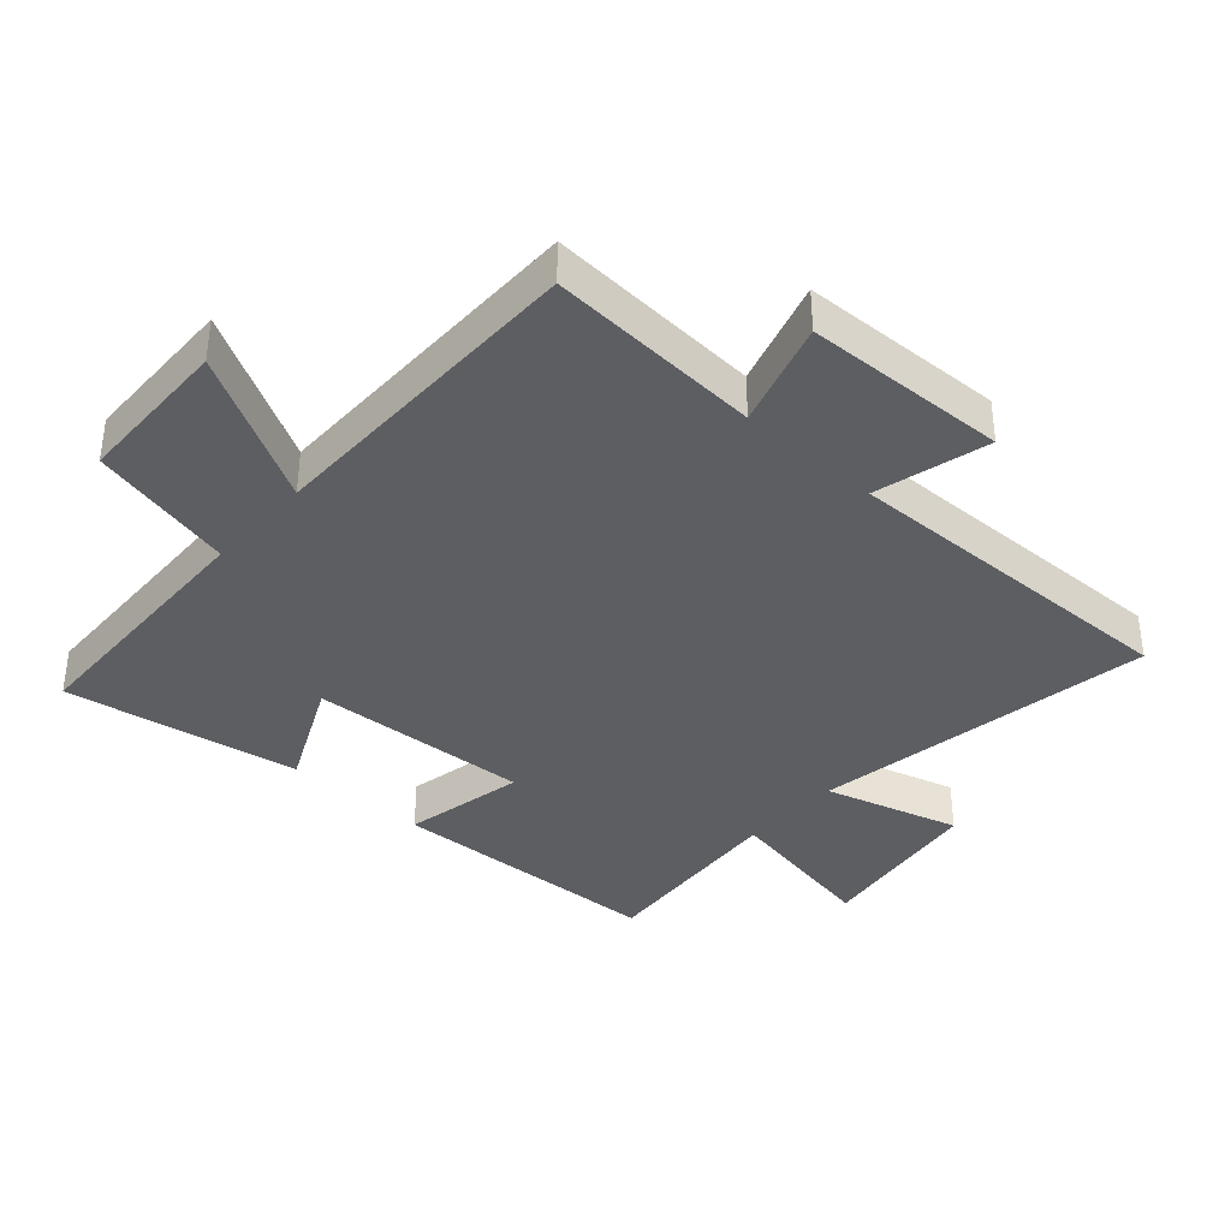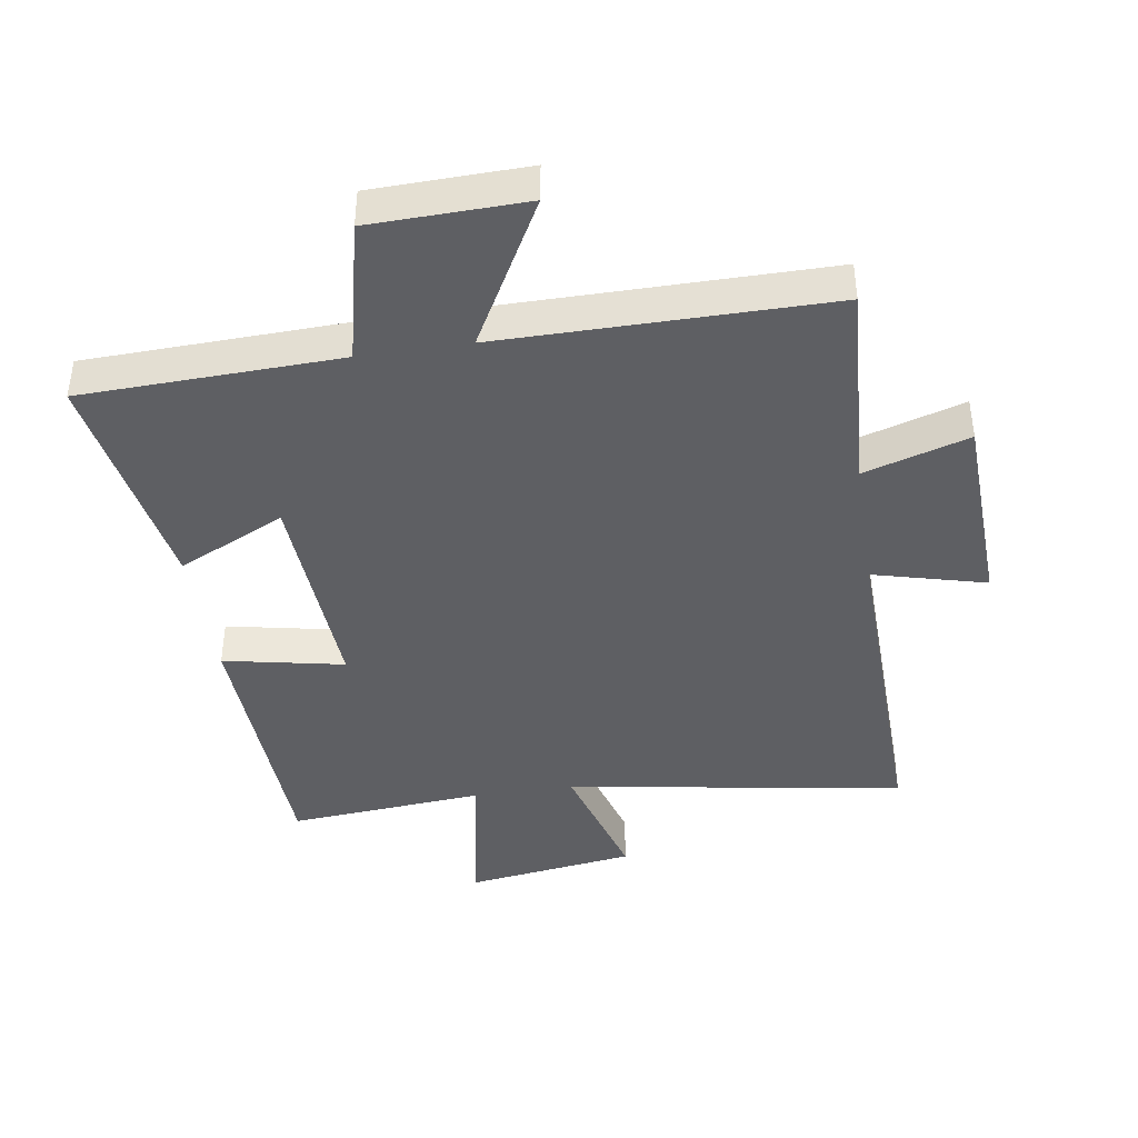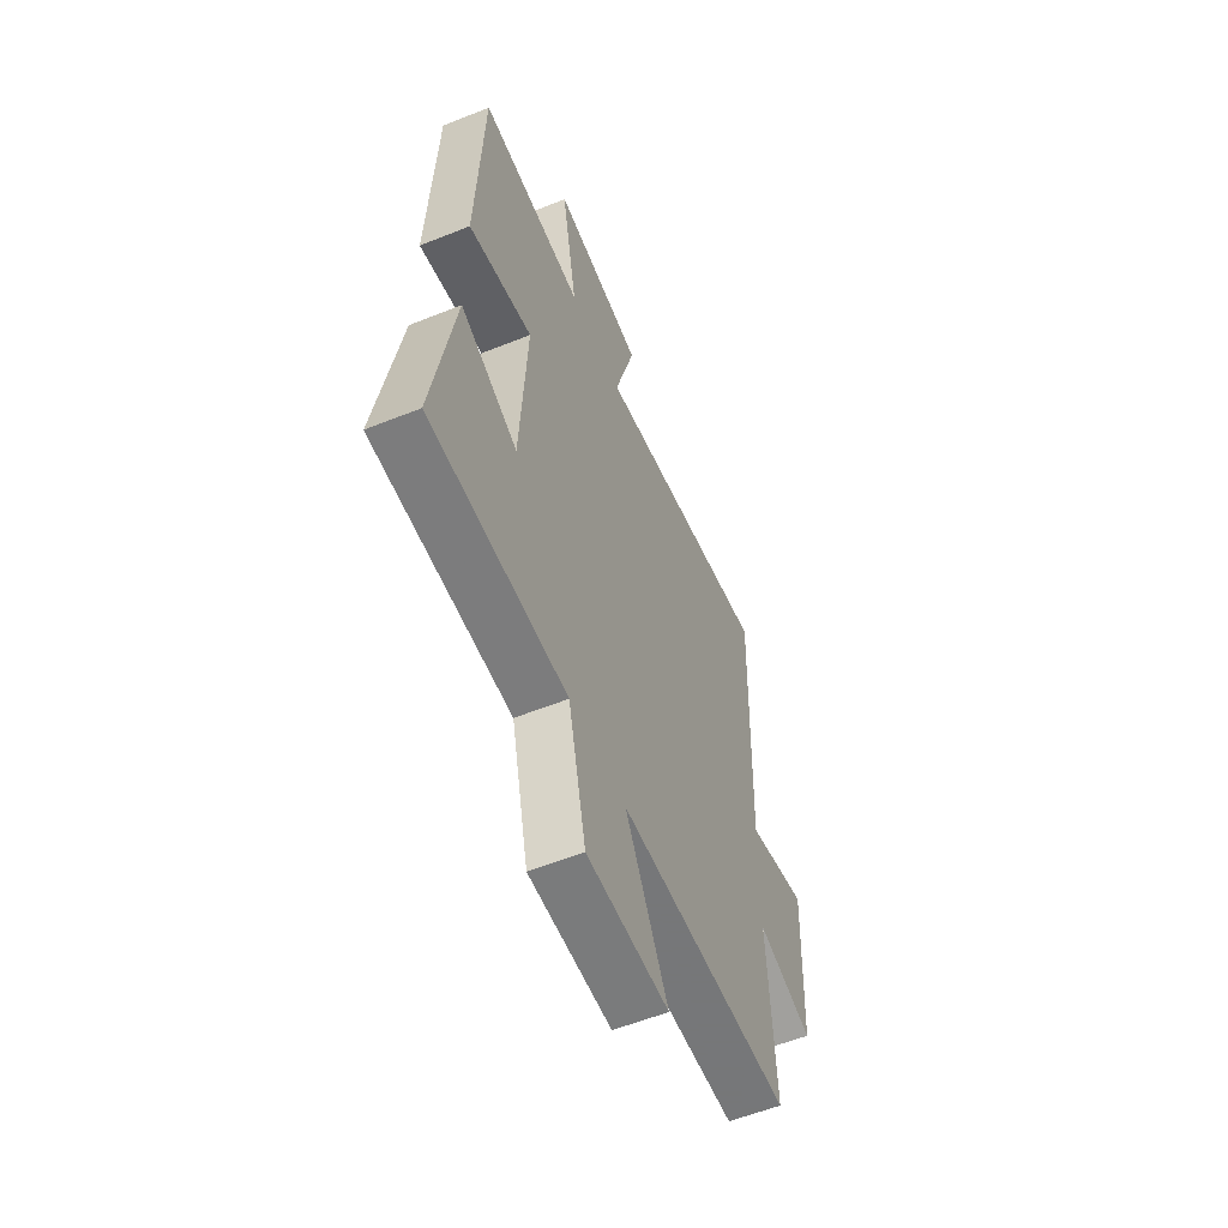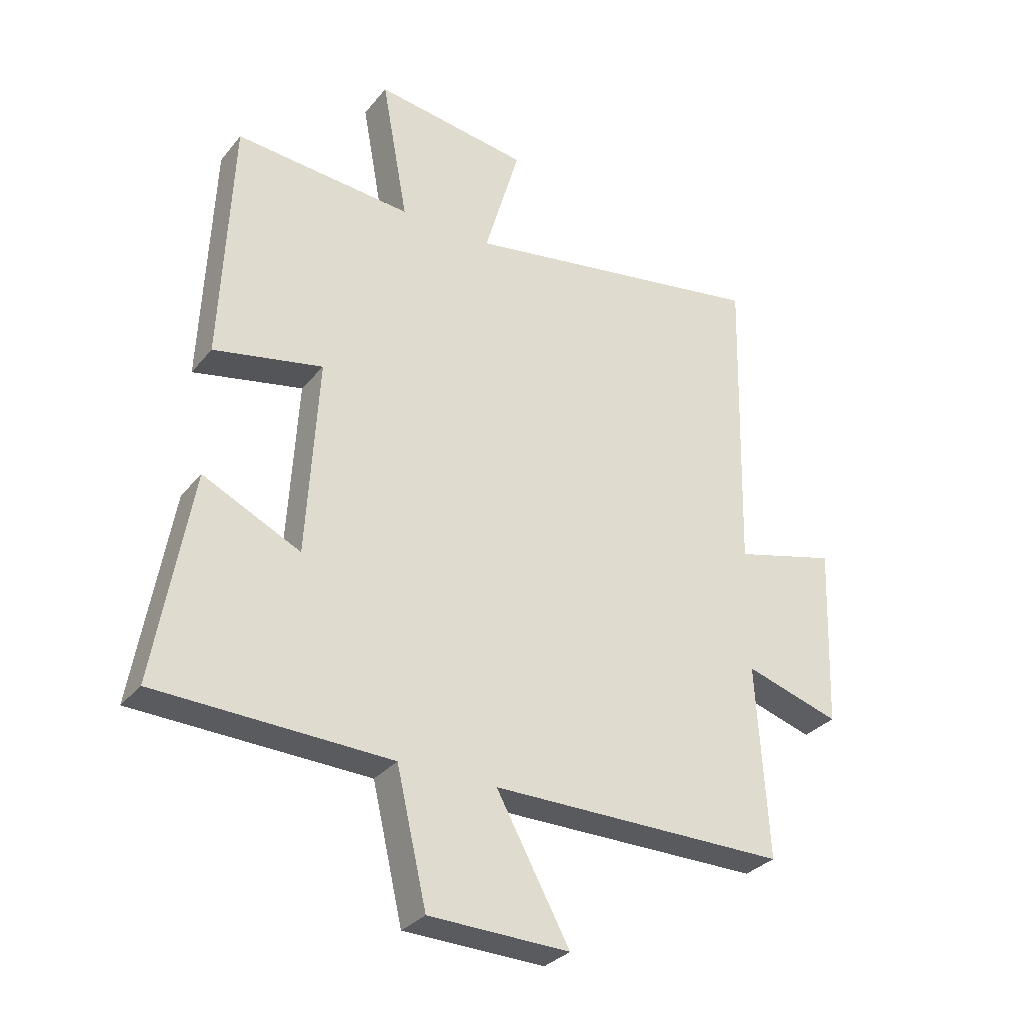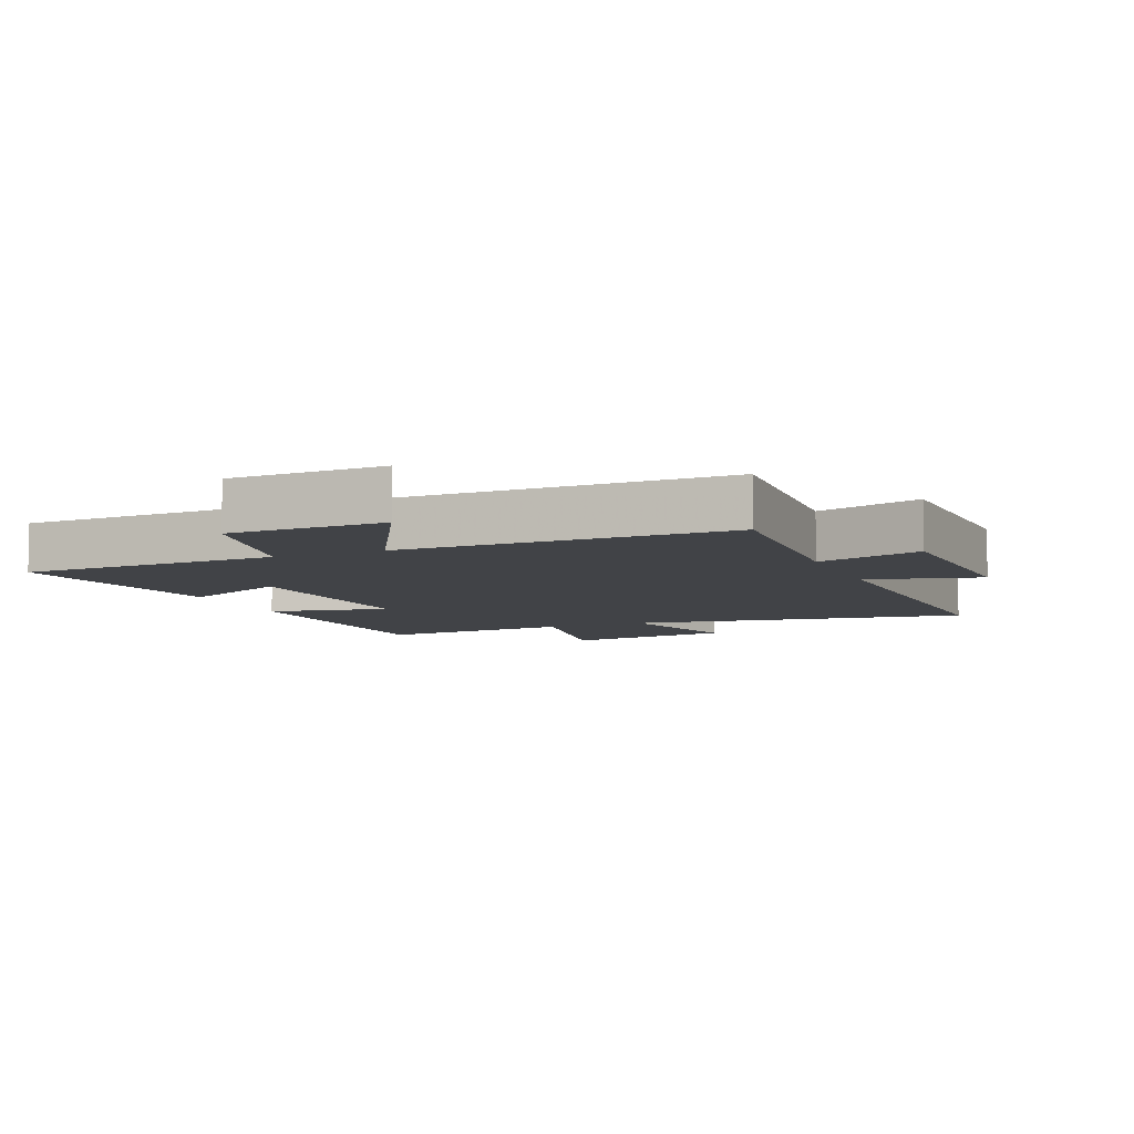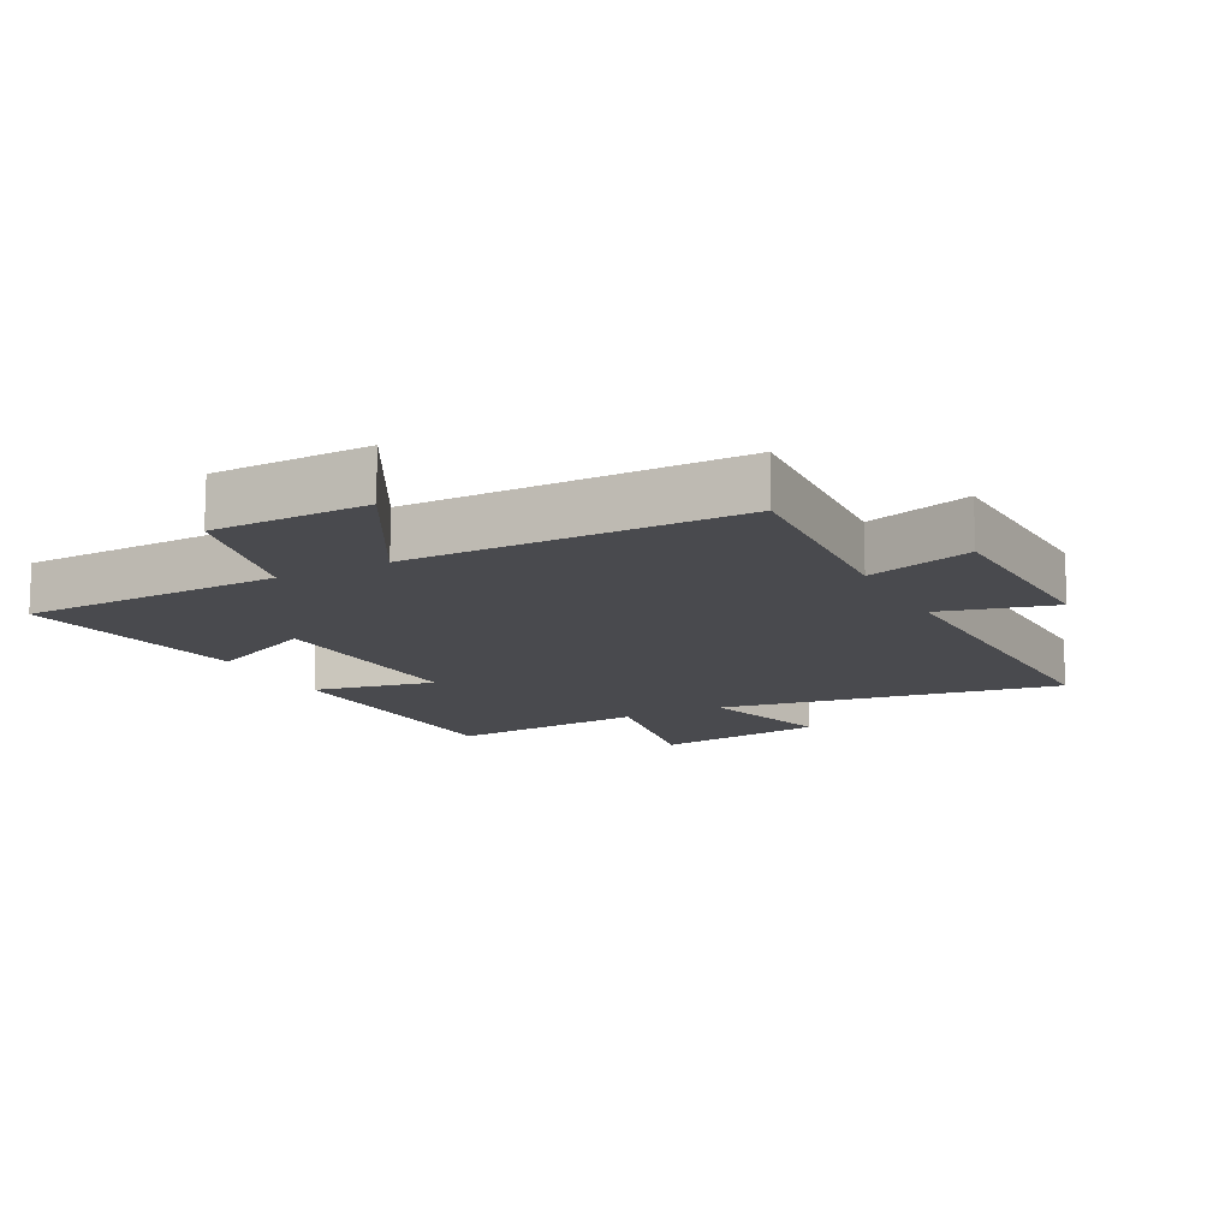
<metadata>
{"format":"obj","ext":"obj","renderer":"f3d","projection":"perspective","resolution":1024,"background":"white","views":[{"elev":-37.7,"azim":-131.9,"up":"+Y"},{"elev":-41.7,"azim":-171.2,"up":"+Y"},{"elev":-57.1,"azim":112.7,"up":"+Z"},{"elev":-31.3,"azim":148.0,"up":"+Z"},{"elev":-7.2,"azim":-157.3,"up":"+Y"},{"elev":-13.4,"azim":-152.6,"up":"+Y"}]}
</metadata>
<code>
v 0.563 0.07 -0.487
v 0.16 0.07 -0.5
v 0.108 0.07 -0.724
v -0.134 0.07 -0.73
v -0.008 0.07 -0.5
v -0.52 0.07 -0.5
v -0.5 0.07 -0.168
v -0.664 0.07 -0.218
v -0.676 0.07 0.096
v -0.5 0.07 0.05
v -0.513 0.07 0.587
v 0.016 0.07 0.5
v -0.045 0.07 0.709
v 0.221 0.07 0.747
v 0.176 0.07 0.5
v 0.481 0.07 0.525
v 0.5 0.07 0.098
v 0.312 0.07 0.136
v 0.332 0.07 -0.204
v 0.5 0.07 -0.124
v 0.563 0 -0.487
v 0.16 0 -0.5
v 0.108 0 -0.724
v -0.134 0 -0.73
v -0.008 0 -0.5
v -0.52 0 -0.5
v -0.5 0 -0.168
v -0.664 0 -0.218
v -0.676 0 0.096
v -0.5 0 0.05
v -0.513 0 0.587
v 0.016 0 0.5
v -0.045 0 0.709
v 0.221 0 0.747
v 0.176 0 0.5
v 0.481 0 0.525
v 0.5 0 0.098
v 0.312 0 0.136
v 0.332 0 -0.204
v 0.5 0 -0.124
f 19 20 1 2
f 18 19 2
f 15 16 17 18
f 15 18 2
f 12 13 14 15
f 12 15 2 3
f 10 11 12
f 7 8 9 10
f 7 10 12
f 5 6 7 12
f 3 4 5
f 3 5 12
f 22 21 40 39
f 22 39 38
f 38 37 36 35
f 22 38 35
f 35 34 33 32
f 23 22 35 32
f 32 31 30
f 30 29 28 27
f 32 30 27
f 32 27 26 25
f 25 24 23
f 32 25 23
f 1 21 22 2
f 2 22 23 3
f 3 23 24 4
f 4 24 25 5
f 5 25 26 6
f 6 26 27 7
f 7 27 28 8
f 8 28 29 9
f 9 29 30 10
f 10 30 31 11
f 11 31 32 12
f 12 32 33 13
f 13 33 34 14
f 14 34 35 15
f 15 35 36 16
f 16 36 37 17
f 17 37 38 18
f 18 38 39 19
f 19 39 40 20
f 20 40 21 1

</code>
